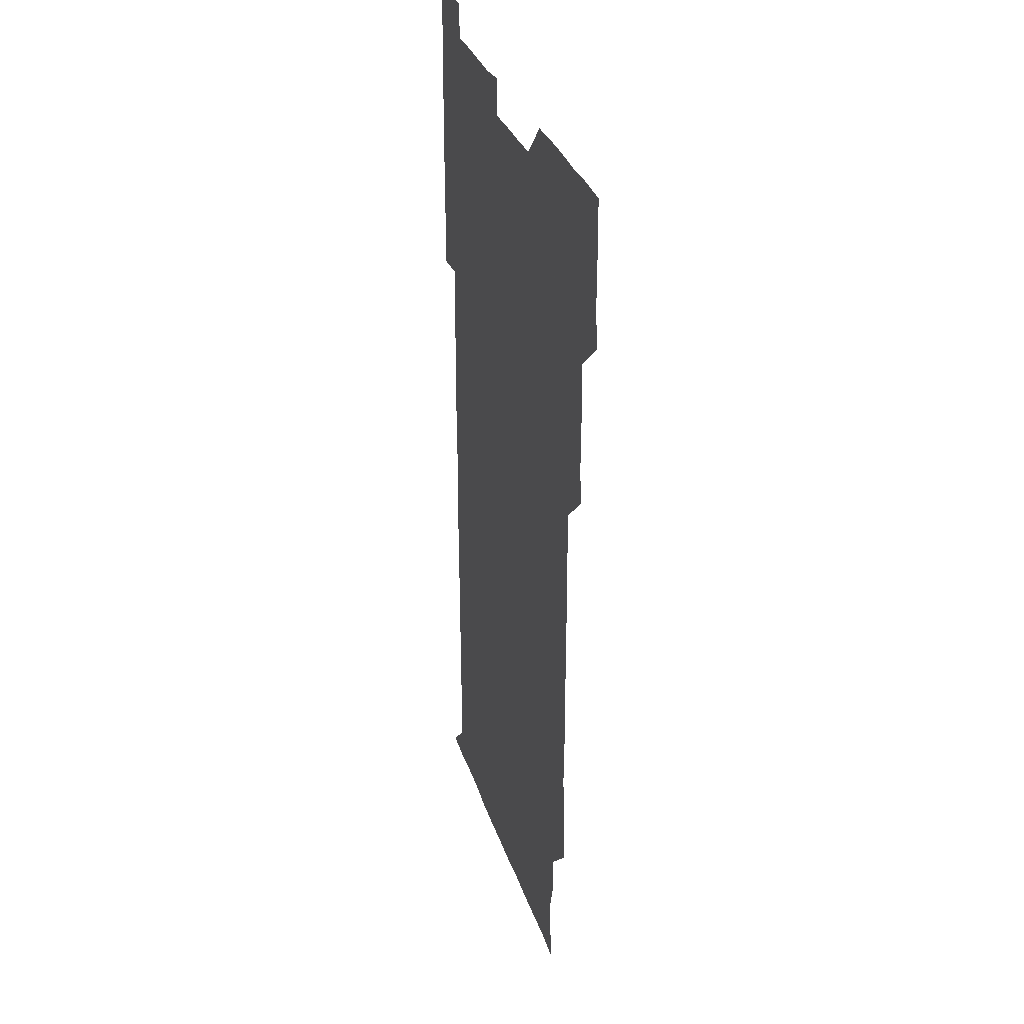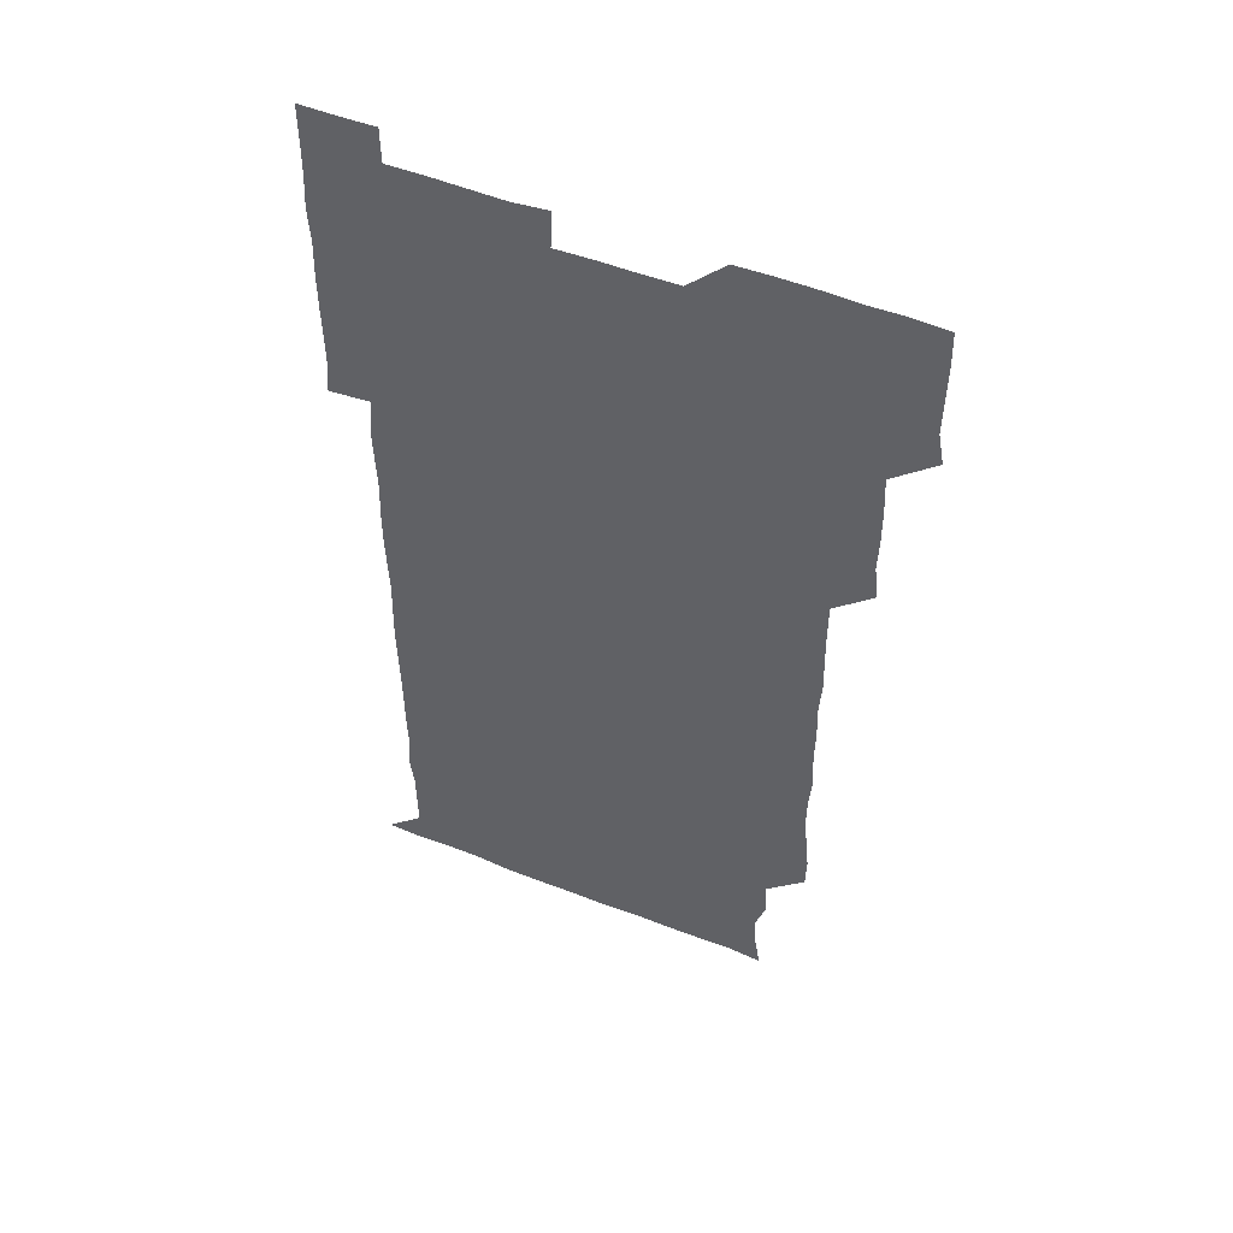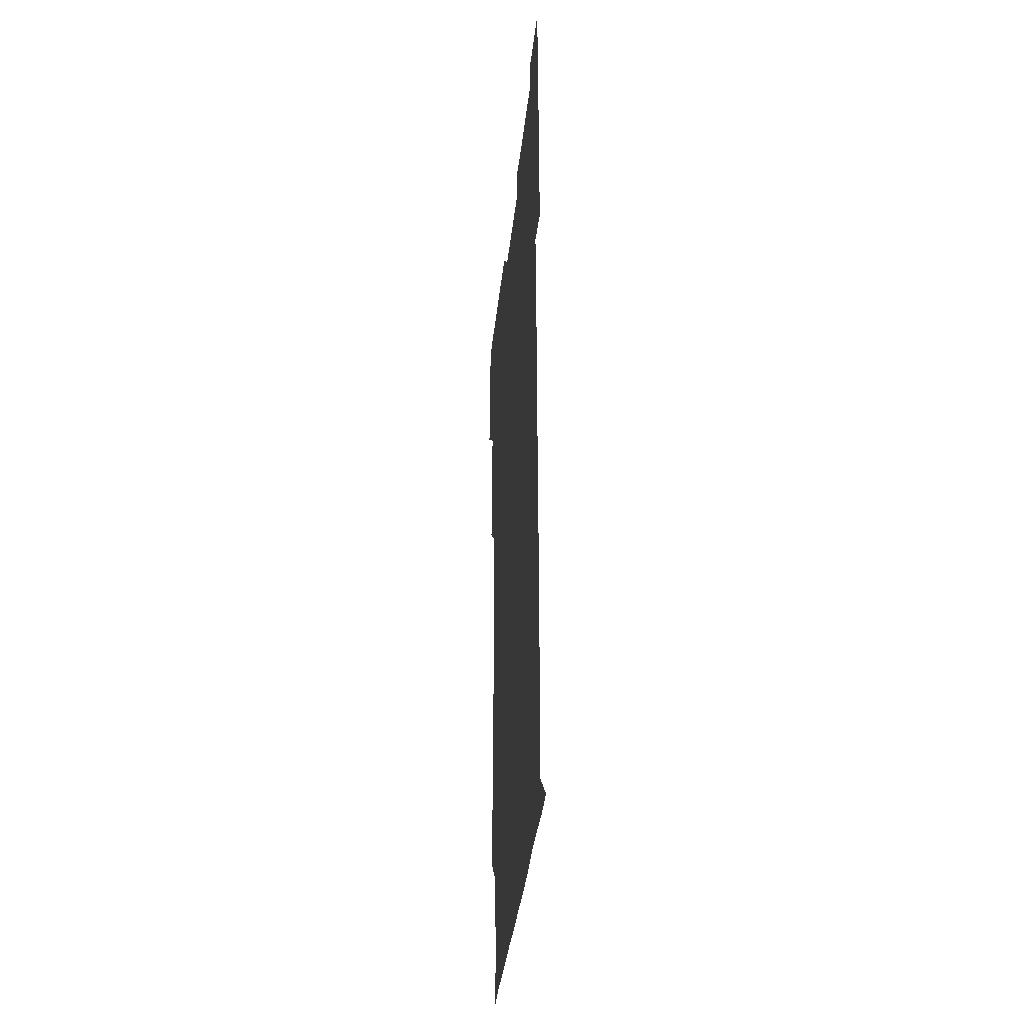
<metadata>
{"format":"obj","ext":"obj","renderer":"f3d","projection":"perspective","resolution":1024,"background":"white","views":[{"elev":30.7,"azim":-106.2,"up":"+Y"},{"elev":51.7,"azim":-156.8,"up":"+Y"},{"elev":-37.4,"azim":83.9,"up":"+Y"}]}
</metadata>
<code>
v 478.5 526.6 0
v 481 540 0
v 480.8 555.6 0
v 480.7 571 0
v 481.1 585.8 0
v 494.3 450.3 0
v 496 465.1 0
v 495.6 479.9 0
v 495.7 494.8 0
v 496.5 511.4 0
v 497.1 526.4 0
v 496.4 541 0
v 496.3 555.7 0
v 497 570 0
v 495.7 586.6 0
v 508.7 255.2 0
v 508.4 269.2 0
v 509.5 282 0
v 511.1 296.4 0
v 510.9 313.1 0
v 509.8 328 0
v 510.8 343.5 0
v 510.4 358.5 0
v 510.9 374.5 0
v 510 389.4 0
v 510.4 404.3 0
v 510.7 419.5 0
v 510.7 435.7 0
v 510.5 450.9 0
v 511.5 466.1 0
v 510.2 480.5 0
v 511 496 0
v 511.3 511 0
v 511.5 525.9 0
v 510.2 541.1 0
v 512 555.6 0
v 511.4 570.7 0
v 511 586.2 0
v 525.2 180 0
v 527.6 194.5 0
v 528.6 209.6 0
v 524.4 223.3 0
v 525.2 239.2 0
v 526.6 255.7 0
v 527.9 271.4 0
v 527 286.9 0
v 526.5 301.5 0
v 527.2 316.2 0
v 526.4 331.2 0
v 526.3 346 0
v 526.3 360.9 0
v 526.7 376 0
v 526.5 391.1 0
v 526.2 406 0
v 525.9 420.9 0
v 526.8 436.4 0
v 526.1 451.1 0
v 526.6 466.3 0
v 525.8 481 0
v 526.8 496.4 0
v 525.9 511.1 0
v 525.9 526.1 0
v 526.4 541 0
v 526.4 555.8 0
v 526.1 570.8 0
v 525.9 586.9 0
v 539.9 181.5 0
v 539.3 192.7 0
v 542.5 212.2 0
v 540.9 226.2 0
v 540.8 240.9 0
v 542.1 256.8 0
v 541.9 271.7 0
v 541.7 286.6 0
v 542 301.9 0
v 541.5 316.4 0
v 541.1 331.3 0
v 542.5 347.5 0
v 541.5 361.3 0
v 541.5 376.3 0
v 541.6 391.4 0
v 541.2 406.2 0
v 541.3 421.2 0
v 540.8 435.9 0
v 541.2 451.2 0
v 541.3 466.2 0
v 541.3 481.2 0
v 541.2 496.1 0
v 541.2 511.1 0
v 541.5 526 0
v 541.4 540.8 0
v 541.7 555 0
v 540.9 571.1 0
v 540.5 587 0
v 553.9 180.8 0
v 555.7 196.6 0
v 556.9 212.1 0
v 556.9 227.2 0
v 557.1 242.5 0
v 556.8 257 0
v 556.4 271.5 0
v 556.6 286.7 0
v 556.4 301.4 0
v 556.2 316.3 0
v 556.2 331.3 0
v 555.9 345.8 0
v 556.4 361.4 0
v 556.4 376.3 0
v 556.1 391.1 0
v 556.7 406.7 0
v 556.4 421.3 0
v 556.3 436.2 0
v 556.2 451.2 0
v 556.4 466.3 0
v 556.4 481.3 0
v 556.3 496.1 0
v 556.3 511.1 0
v 556.2 526 0
v 556.3 540.8 0
v 556.3 555.4 0
v 555.8 570.6 0
v 554.9 586.6 0
v 569 180.4 0
v 570.5 196.9 0
v 572.3 213.2 0
v 571.9 227.1 0
v 571.4 241.6 0
v 571.4 256.7 0
v 571.5 271.7 0
v 571.2 286.3 0
v 571.1 301.1 0
v 571.3 316.4 0
v 571.3 331.5 0
v 571.3 346.5 0
v 571.8 361.9 0
v 571.3 376.3 0
v 570.8 390.8 0
v 571.3 406.3 0
v 571 420.9 0
v 571.5 436.6 0
v 571.2 451.2 0
v 571.1 466.1 0
v 571.1 481.1 0
v 571 496 0
v 571.1 511 0
v 571.2 525.9 0
v 571.4 540.6 0
v 571 555.7 0
v 570.1 571.4 0
v 585.2 180.6 0
v 585.7 193.8 0
v 585.8 212.3 0
v 586.4 227.4 0
v 586.5 242.1 0
v 586 255.9 0
v 586.3 271.7 0
v 586.1 286.2 0
v 586.1 301.2 0
v 586.3 316.9 0
v 586.2 331.5 0
v 585.9 345.1 0
v 586.1 362 0
v 586.5 376.8 0
v 586.1 391.2 0
v 586.1 406.2 0
v 585.6 420.5 0
v 586.1 436.4 0
v 586.1 451.2 0
v 586 466.1 0
v 586.1 481.1 0
v 586.1 496.1 0
v 586.2 511.1 0
v 586.1 526 0
v 586.2 540.7 0
v 586.1 555.7 0
v 585.6 571.1 0
v 600 179.6 0
v 601.3 195.9 0
v 600.8 212 0
v 601.1 227.3 0
v 601.2 241.8 0
v 600.8 255.6 0
v 601 271.9 0
v 601.1 286.1 0
v 601.1 301.6 0
v 601 316.1 0
v 601 331 0
v 601.3 346.1 0
v 601 360.8 0
v 601 376.9 0
v 601.1 391.3 0
v 601.1 406.3 0
v 601 421.1 0
v 601 436.1 0
v 601.1 451.4 0
v 601.2 466.3 0
v 601 481.1 0
v 601.1 496.2 0
v 601.2 511.1 0
v 601.1 525.9 0
v 601 541.1 0
v 601.1 555.8 0
v 600.8 571.2 0
v 615.4 179.7 0
v 616.3 196.9 0
v 616.1 211 0
v 615.7 226.9 0
v 615.8 242.2 0
v 616 256.8 0
v 616 271.2 0
v 616.1 286.7 0
v 615.9 301.3 0
v 615.8 316.7 0
v 615.9 330 0
v 616.1 346.9 0
v 616 361.4 0
v 616 375.9 0
v 616 391.4 0
v 616 406.1 0
v 616 421.5 0
v 616 436 0
v 615.9 451.6 0
v 616 466.2 0
v 616 481.1 0
v 616 496.1 0
v 616 511.1 0
v 616 526 0
v 616.1 540.7 0
v 616.1 555.8 0
v 616.4 570.7 0
v 615.8 586.9 0
v 631 179.3 0
v 630.8 196.9 0
v 631.1 212.2 0
v 630.9 226.7 0
v 630.8 241.5 0
v 630.6 256.5 0
v 631.1 270.5 0
v 630.7 287.2 0
v 630.8 301.7 0
v 630.8 316.2 0
v 631.1 332 0
v 630.9 346.8 0
v 630.9 361.5 0
v 630.9 376.2 0
v 630.8 391.5 0
v 630.8 406.3 0
v 631 421.1 0
v 630.9 436.3 0
v 630.9 451.2 0
v 630.8 466.3 0
v 630.8 481.2 0
v 631.1 495.9 0
v 630.8 511.2 0
v 631 526 0
v 630.9 540.9 0
v 631 555.7 0
v 630.9 571.1 0
v 630.8 585.5 0
v 646.4 179.3 0
v 645.6 196.1 0
v 645.6 212.3 0
v 645.5 227.3 0
v 645.8 241.3 0
v 646.3 255 0
v 645.8 271.5 0
v 645.8 286.3 0
v 645.5 301.8 0
v 646 315.7 0
v 645.6 332 0
v 645.6 346.6 0
v 645.6 361.6 0
v 645.8 376.3 0
v 645.9 391.2 0
v 645.8 406.3 0
v 645.7 421.4 0
v 645.9 436.1 0
v 645.9 451.2 0
v 645.7 466.2 0
v 645.9 481.1 0
v 645.8 496.1 0
v 646.1 510.9 0
v 645.8 526.1 0
v 645.8 540.9 0
v 645.9 555.8 0
v 645.9 571.4 0
v 646 585.8 0
v 661.8 180.9 0
v 660.9 196.2 0
v 660.2 212.3 0
v 660.3 227 0
v 660.5 241.6 0
v 660.4 257.2 0
v 661 271.1 0
v 660.5 286.8 0
v 660.8 301.2 0
v 660.4 317 0
v 660.8 331.3 0
v 660.9 346.1 0
v 660.7 361.3 0
v 660.2 376.7 0
v 660.6 391.3 0
v 660.6 406.3 0
v 660.5 421.4 0
v 660.6 436.3 0
v 660.5 451.3 0
v 660.7 466.2 0
v 660.7 481.2 0
v 660.3 496.4 0
v 660.8 511.1 0
v 660.7 526.1 0
v 660.9 541 0
v 660.9 556 0
v 660.9 571 0
v 661 586.1 0
v 677 180.9 0
v 676.6 194.8 0
v 675.6 210.8 0
v 675.5 226.1 0
v 675.7 241.2 0
v 675.5 256.1 0
v 675.7 271.1 0
v 675.3 286.4 0
v 675.5 301.2 0
v 675 316.7 0
v 675.2 331.4 0
v 675.4 346.2 0
v 675.2 361.3 0
v 675.5 376.1 0
v 676.4 390.8 0
v 675.3 406.3 0
v 675.8 420.9 0
v 675.3 436.3 0
v 675.7 451.2 0
v 675.5 466.4 0
v 675.6 481.2 0
v 675.6 496.3 0
v 675.1 511.3 0
v 675.9 526.1 0
v 675.2 541.3 0
v 675.6 555.9 0
v 675.7 570.6 0
v 675.9 585.9 0
v 676 601 0
v 692 179.9 0
v 689.8 195.6 0
v 690 209.8 0
v 690.1 224.9 0
v 691.8 239.1 0
v 690.6 254.4 0
v 691 269.4 0
v 691 284.4 0
v 691.1 299.4 0
v 691.4 314.4 0
v 691.7 329.3 0
v 691.4 344.3 0
v 691 359.9 0
v 691.5 375.2 0
v 691.9 389.9 0
v 691.8 404.7 0
v 691.2 420.1 0
v 691.7 435.3 0
v 692.1 450.5 0
v 690.4 467.5 0
v 690.7 480.8 0
v 691.4 495.6 0
v 690.4 511.2 0
v 690.9 525.9 0
v 690.3 541.2 0
v 690.1 556.1 0
v 690 570.6 0
v 690.7 585.6 0
v 691 600.7 0
v 705.6 180.7 0
v 708.1 466.1 0
v 706.9 480.1 0
v 707 495 0
v 707.2 510.1 0
v 707.1 525 0
v 706.5 540.4 0
v 707.4 555.5 0
v 706.5 570.8 0
v 706.3 585.9 0
v 706.2 600.9 0
f 10 11 1
f 1 11 2
f 11 12 2
f 2 12 3
f 12 13 3
f 3 13 4
f 13 14 4
f 4 14 5
f 14 15 5
f 28 29 6
f 6 29 7
f 29 30 7
f 7 30 8
f 30 31 8
f 8 31 9
f 31 32 9
f 9 32 10
f 32 33 10
f 10 33 11
f 33 34 11
f 11 34 12
f 34 35 12
f 12 35 13
f 35 36 13
f 13 36 14
f 36 37 14
f 14 37 15
f 37 38 15
f 43 44 16
f 16 44 17
f 44 45 17
f 17 45 18
f 45 46 18
f 18 46 19
f 46 47 19
f 19 47 20
f 47 48 20
f 20 48 21
f 48 49 21
f 21 49 22
f 49 50 22
f 22 50 23
f 50 51 23
f 23 51 24
f 51 52 24
f 24 52 25
f 52 53 25
f 25 53 26
f 53 54 26
f 26 54 27
f 54 55 27
f 27 55 28
f 55 56 28
f 28 56 29
f 56 57 29
f 29 57 30
f 57 58 30
f 30 58 31
f 58 59 31
f 31 59 32
f 59 60 32
f 32 60 33
f 60 61 33
f 33 61 34
f 61 62 34
f 34 62 35
f 62 63 35
f 35 63 36
f 63 64 36
f 36 64 37
f 64 65 37
f 37 65 38
f 65 66 38
f 39 67 40
f 67 68 40
f 40 68 41
f 68 69 41
f 41 69 42
f 69 70 42
f 42 70 43
f 70 71 43
f 43 71 44
f 71 72 44
f 44 72 45
f 72 73 45
f 45 73 46
f 73 74 46
f 46 74 47
f 74 75 47
f 47 75 48
f 75 76 48
f 48 76 49
f 76 77 49
f 49 77 50
f 77 78 50
f 50 78 51
f 78 79 51
f 51 79 52
f 79 80 52
f 52 80 53
f 80 81 53
f 53 81 54
f 81 82 54
f 54 82 55
f 82 83 55
f 55 83 56
f 83 84 56
f 56 84 57
f 84 85 57
f 57 85 58
f 85 86 58
f 58 86 59
f 86 87 59
f 59 87 60
f 87 88 60
f 60 88 61
f 88 89 61
f 61 89 62
f 89 90 62
f 62 90 63
f 90 91 63
f 63 91 64
f 91 92 64
f 64 92 65
f 92 93 65
f 65 93 66
f 93 94 66
f 67 95 68
f 95 96 68
f 68 96 69
f 96 97 69
f 69 97 70
f 97 98 70
f 70 98 71
f 98 99 71
f 71 99 72
f 99 100 72
f 72 100 73
f 100 101 73
f 73 101 74
f 101 102 74
f 74 102 75
f 102 103 75
f 75 103 76
f 103 104 76
f 76 104 77
f 104 105 77
f 77 105 78
f 105 106 78
f 78 106 79
f 106 107 79
f 79 107 80
f 107 108 80
f 80 108 81
f 108 109 81
f 81 109 82
f 109 110 82
f 82 110 83
f 110 111 83
f 83 111 84
f 111 112 84
f 84 112 85
f 112 113 85
f 85 113 86
f 113 114 86
f 86 114 87
f 114 115 87
f 87 115 88
f 115 116 88
f 88 116 89
f 116 117 89
f 89 117 90
f 117 118 90
f 90 118 91
f 118 119 91
f 91 119 92
f 119 120 92
f 92 120 93
f 120 121 93
f 93 121 94
f 121 122 94
f 95 123 96
f 123 124 96
f 96 124 97
f 124 125 97
f 97 125 98
f 125 126 98
f 98 126 99
f 126 127 99
f 99 127 100
f 127 128 100
f 100 128 101
f 128 129 101
f 101 129 102
f 129 130 102
f 102 130 103
f 130 131 103
f 103 131 104
f 131 132 104
f 104 132 105
f 132 133 105
f 105 133 106
f 133 134 106
f 106 134 107
f 134 135 107
f 107 135 108
f 135 136 108
f 108 136 109
f 136 137 109
f 109 137 110
f 137 138 110
f 110 138 111
f 138 139 111
f 111 139 112
f 139 140 112
f 112 140 113
f 140 141 113
f 113 141 114
f 141 142 114
f 114 142 115
f 142 143 115
f 115 143 116
f 143 144 116
f 116 144 117
f 144 145 117
f 117 145 118
f 145 146 118
f 118 146 119
f 146 147 119
f 119 147 120
f 147 148 120
f 120 148 121
f 148 149 121
f 121 149 122
f 123 150 124
f 150 151 124
f 124 151 125
f 151 152 125
f 125 152 126
f 152 153 126
f 126 153 127
f 153 154 127
f 127 154 128
f 154 155 128
f 128 155 129
f 155 156 129
f 129 156 130
f 156 157 130
f 130 157 131
f 157 158 131
f 131 158 132
f 158 159 132
f 132 159 133
f 159 160 133
f 133 160 134
f 160 161 134
f 134 161 135
f 161 162 135
f 135 162 136
f 162 163 136
f 136 163 137
f 163 164 137
f 137 164 138
f 164 165 138
f 138 165 139
f 165 166 139
f 139 166 140
f 166 167 140
f 140 167 141
f 167 168 141
f 141 168 142
f 168 169 142
f 142 169 143
f 169 170 143
f 143 170 144
f 170 171 144
f 144 171 145
f 171 172 145
f 145 172 146
f 172 173 146
f 146 173 147
f 173 174 147
f 147 174 148
f 174 175 148
f 148 175 149
f 175 176 149
f 150 177 151
f 177 178 151
f 151 178 152
f 178 179 152
f 152 179 153
f 179 180 153
f 153 180 154
f 180 181 154
f 154 181 155
f 181 182 155
f 155 182 156
f 182 183 156
f 156 183 157
f 183 184 157
f 157 184 158
f 184 185 158
f 158 185 159
f 185 186 159
f 159 186 160
f 186 187 160
f 160 187 161
f 187 188 161
f 161 188 162
f 188 189 162
f 162 189 163
f 189 190 163
f 163 190 164
f 190 191 164
f 164 191 165
f 191 192 165
f 165 192 166
f 192 193 166
f 166 193 167
f 193 194 167
f 167 194 168
f 194 195 168
f 168 195 169
f 195 196 169
f 169 196 170
f 196 197 170
f 170 197 171
f 197 198 171
f 171 198 172
f 198 199 172
f 172 199 173
f 199 200 173
f 173 200 174
f 200 201 174
f 174 201 175
f 201 202 175
f 175 202 176
f 202 203 176
f 177 204 178
f 204 205 178
f 178 205 179
f 205 206 179
f 179 206 180
f 206 207 180
f 180 207 181
f 207 208 181
f 181 208 182
f 208 209 182
f 182 209 183
f 209 210 183
f 183 210 184
f 210 211 184
f 184 211 185
f 211 212 185
f 185 212 186
f 212 213 186
f 186 213 187
f 213 214 187
f 187 214 188
f 214 215 188
f 188 215 189
f 215 216 189
f 189 216 190
f 216 217 190
f 190 217 191
f 217 218 191
f 191 218 192
f 218 219 192
f 192 219 193
f 219 220 193
f 193 220 194
f 220 221 194
f 194 221 195
f 221 222 195
f 195 222 196
f 222 223 196
f 196 223 197
f 223 224 197
f 197 224 198
f 224 225 198
f 198 225 199
f 225 226 199
f 199 226 200
f 226 227 200
f 200 227 201
f 227 228 201
f 201 228 202
f 228 229 202
f 202 229 203
f 229 230 203
f 204 232 205
f 232 233 205
f 205 233 206
f 233 234 206
f 206 234 207
f 234 235 207
f 207 235 208
f 235 236 208
f 208 236 209
f 236 237 209
f 209 237 210
f 237 238 210
f 210 238 211
f 238 239 211
f 211 239 212
f 239 240 212
f 212 240 213
f 240 241 213
f 213 241 214
f 241 242 214
f 214 242 215
f 242 243 215
f 215 243 216
f 243 244 216
f 216 244 217
f 244 245 217
f 217 245 218
f 245 246 218
f 218 246 219
f 246 247 219
f 219 247 220
f 247 248 220
f 220 248 221
f 248 249 221
f 221 249 222
f 249 250 222
f 222 250 223
f 250 251 223
f 223 251 224
f 251 252 224
f 224 252 225
f 252 253 225
f 225 253 226
f 253 254 226
f 226 254 227
f 254 255 227
f 227 255 228
f 255 256 228
f 228 256 229
f 256 257 229
f 229 257 230
f 257 258 230
f 230 258 231
f 258 259 231
f 232 260 233
f 260 261 233
f 233 261 234
f 261 262 234
f 234 262 235
f 262 263 235
f 235 263 236
f 263 264 236
f 236 264 237
f 264 265 237
f 237 265 238
f 265 266 238
f 238 266 239
f 266 267 239
f 239 267 240
f 267 268 240
f 240 268 241
f 268 269 241
f 241 269 242
f 269 270 242
f 242 270 243
f 270 271 243
f 243 271 244
f 271 272 244
f 244 272 245
f 272 273 245
f 245 273 246
f 273 274 246
f 246 274 247
f 274 275 247
f 247 275 248
f 275 276 248
f 248 276 249
f 276 277 249
f 249 277 250
f 277 278 250
f 250 278 251
f 278 279 251
f 251 279 252
f 279 280 252
f 252 280 253
f 280 281 253
f 253 281 254
f 281 282 254
f 254 282 255
f 282 283 255
f 255 283 256
f 283 284 256
f 256 284 257
f 284 285 257
f 257 285 258
f 285 286 258
f 258 286 259
f 286 287 259
f 260 288 261
f 288 289 261
f 261 289 262
f 289 290 262
f 262 290 263
f 290 291 263
f 263 291 264
f 291 292 264
f 264 292 265
f 292 293 265
f 265 293 266
f 293 294 266
f 266 294 267
f 294 295 267
f 267 295 268
f 295 296 268
f 268 296 269
f 296 297 269
f 269 297 270
f 297 298 270
f 270 298 271
f 298 299 271
f 271 299 272
f 299 300 272
f 272 300 273
f 300 301 273
f 273 301 274
f 301 302 274
f 274 302 275
f 302 303 275
f 275 303 276
f 303 304 276
f 276 304 277
f 304 305 277
f 277 305 278
f 305 306 278
f 278 306 279
f 306 307 279
f 279 307 280
f 307 308 280
f 280 308 281
f 308 309 281
f 281 309 282
f 309 310 282
f 282 310 283
f 310 311 283
f 283 311 284
f 311 312 284
f 284 312 285
f 312 313 285
f 285 313 286
f 313 314 286
f 286 314 287
f 314 315 287
f 288 316 289
f 316 317 289
f 289 317 290
f 317 318 290
f 290 318 291
f 318 319 291
f 291 319 292
f 319 320 292
f 292 320 293
f 320 321 293
f 293 321 294
f 321 322 294
f 294 322 295
f 322 323 295
f 295 323 296
f 323 324 296
f 296 324 297
f 324 325 297
f 297 325 298
f 325 326 298
f 298 326 299
f 326 327 299
f 299 327 300
f 327 328 300
f 300 328 301
f 328 329 301
f 301 329 302
f 329 330 302
f 302 330 303
f 330 331 303
f 303 331 304
f 331 332 304
f 304 332 305
f 332 333 305
f 305 333 306
f 333 334 306
f 306 334 307
f 334 335 307
f 307 335 308
f 335 336 308
f 308 336 309
f 336 337 309
f 309 337 310
f 337 338 310
f 310 338 311
f 338 339 311
f 311 339 312
f 339 340 312
f 312 340 313
f 340 341 313
f 313 341 314
f 341 342 314
f 314 342 315
f 342 343 315
f 316 345 317
f 345 346 317
f 317 346 318
f 346 347 318
f 318 347 319
f 347 348 319
f 319 348 320
f 348 349 320
f 320 349 321
f 349 350 321
f 321 350 322
f 350 351 322
f 322 351 323
f 351 352 323
f 323 352 324
f 352 353 324
f 324 353 325
f 353 354 325
f 325 354 326
f 354 355 326
f 326 355 327
f 355 356 327
f 327 356 328
f 356 357 328
f 328 357 329
f 357 358 329
f 329 358 330
f 358 359 330
f 330 359 331
f 359 360 331
f 331 360 332
f 360 361 332
f 332 361 333
f 361 362 333
f 333 362 334
f 362 363 334
f 334 363 335
f 363 364 335
f 335 364 336
f 364 365 336
f 336 365 337
f 365 366 337
f 337 366 338
f 366 367 338
f 338 367 339
f 367 368 339
f 339 368 340
f 368 369 340
f 340 369 341
f 369 370 341
f 341 370 342
f 370 371 342
f 342 371 343
f 371 372 343
f 343 372 344
f 372 373 344
f 345 374 346
f 364 375 365
f 375 376 365
f 365 376 366
f 376 377 366
f 366 377 367
f 377 378 367
f 367 378 368
f 378 379 368
f 368 379 369
f 379 380 369
f 369 380 370
f 380 381 370
f 370 381 371
f 381 382 371
f 371 382 372
f 382 383 372
f 372 383 373
f 383 384 373

</code>
